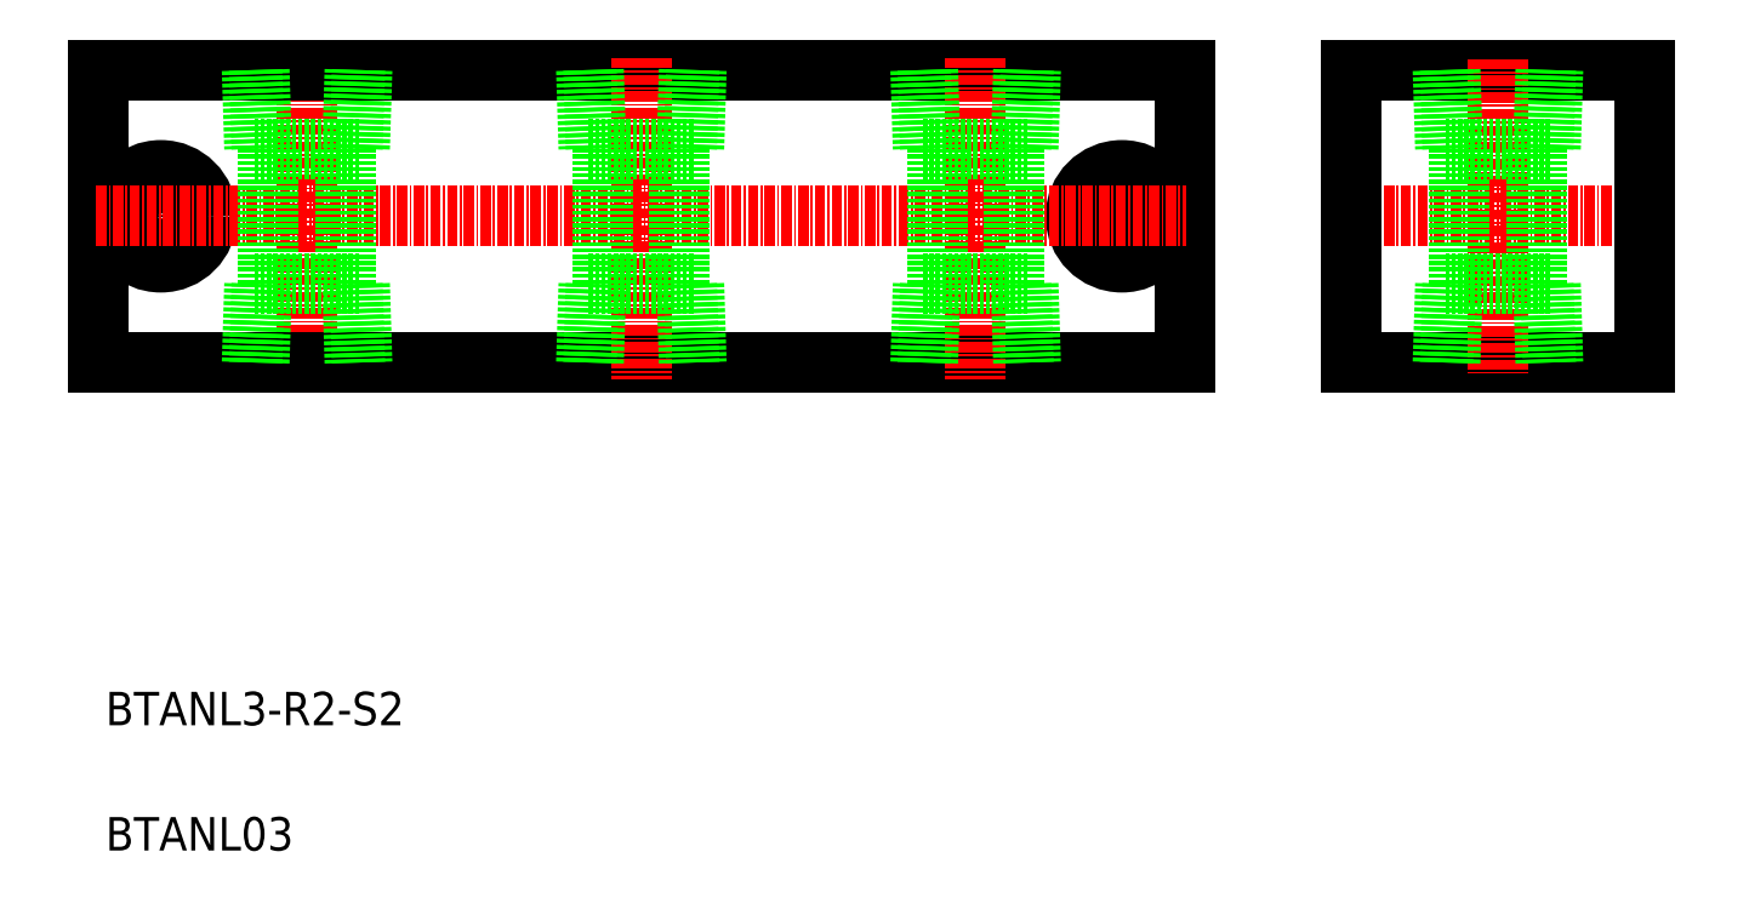
<metadata>
{"format":"dxf","ext":"dxf","renderer":"ezdxf+matplotlib","layout":"modelspace","background":"white","min_lineweight":24,"dpi":150}
</metadata>
<code>
0
SECTION
2
ENTITIES
0
LINE
8
CENTER
10
2754
20
788.4
30
0
11
2792
21
788.4
31
0
0
LINE
8
0
10
2756
20
770.9
30
0
11
2791
21
770.9
31
0
0
LINE
8
0
10
2756
20
805.9
30
0
11
2791
21
805.9
31
0
0
LINE
8
0
10
2736
20
805.9
30
0
11
2736
21
770.9
31
0
0
LINE
8
0
10
2756
20
805.9
30
0
11
2756
21
770.9
31
0
0
LINE
8
CENTER
10
2728
20
796.2
30
0
11
2728
21
780.7
31
0
0
LINE
8
CENTER
10
2613
20
796.2
30
0
11
2613
21
780.7
31
0
0
LINE
8
CENTER
10
2631
20
807.4
30
0
11
2631
21
768.9
31
0
0
LINE
8
0
10
2606
20
805.9
30
0
11
2606
21
770.9
31
0
0
CIRCLE
8
0
10
2728
20
788.4
30
0
40
3.3
0
CIRCLE
8
0
10
2728
20
788.4
30
0
40
5.5
0
LINE
8
CENTER
10
2636
20
788.4
30
0
11
2736
21
788.4
31
0
0
LINE
8
0
10
2606
20
770.9
30
0
11
2736
21
770.9
31
0
0
TEXT
8
0
10
2607
20
727.5
30
0
40
4
1
BTANL3-R2-S2
0
TEXT
8
0
10
2607
20
712.5
30
0
40
4
1
BTANL03
0
LINE
8
CENTER
10
2606
20
788.4
30
0
11
2626
21
788.4
31
0
0
CIRCLE
8
0
10
2613
20
788.4
30
0
40
3.3
0
CIRCLE
8
0
10
2613
20
788.4
30
0
40
5.5
0
LINE
8
CENTER
10
2606
20
788.4
30
0
11
2736
21
788.4
31
0
0
LINE
8
0
10
2606
20
805.9
30
0
11
2736
21
805.9
31
0
0
LINE
8
CENTER
10
2773
20
807.3
30
0
11
2773
21
769.7
31
0
0
LINE
8
0
10
2791
20
805.9
30
0
11
2791
21
770.9
31
0
0
LINE
8
0
10
2624
20
805.9
30
0
11
2625
21
796.5
31
0
0
LINE
8
0
10
2625
20
806
30
0
11
2625
21
796.5
31
0
0
LINE
8
0
10
2637
20
796.5
30
0
11
2637
21
805.9
31
0
0
LINE
8
0
10
2636
20
796.5
30
0
11
2637
21
806
31
0
0
LINE
8
0
10
2625
20
796.5
30
0
11
2637
21
796.5
31
0
0
LINE
8
0
10
2626
20
780.3
30
0
11
2626
21
796.5
31
0
0
LINE
8
0
10
2635
20
780.3
30
0
11
2635
21
796.5
31
0
0
LINE
8
0
10
2636
20
780.3
30
0
11
2637
21
770.9
31
0
0
LINE
8
0
10
2637
20
780.3
30
0
11
2637
21
770.9
31
0
0
LINE
8
0
10
2625
20
770.9
30
0
11
2625
21
780.3
31
0
0
LINE
8
0
10
2624
20
770.9
30
0
11
2625
21
780.3
31
0
0
LINE
8
0
10
2625
20
780.3
30
0
11
2637
21
780.3
31
0
0
LINE
8
0
10
2779
20
796.5
30
0
11
2779
21
806
31
0
0
LINE
8
0
10
2780
20
796.5
30
0
11
2780
21
805.9
31
0
0
LINE
8
0
10
2768
20
806
30
0
11
2768
21
796.5
31
0
0
LINE
8
0
10
2767
20
805.9
30
0
11
2767
21
796.5
31
0
0
LINE
8
0
10
2767
20
796.5
30
0
11
2780
21
796.5
31
0
0
LINE
8
0
10
2769
20
780.3
30
0
11
2769
21
796.5
31
0
0
LINE
8
0
10
2778
20
780.3
30
0
11
2778
21
796.5
31
0
0
LINE
8
0
10
2767
20
770.9
30
0
11
2767
21
780.3
31
0
0
LINE
8
0
10
2768
20
770.9
30
0
11
2768
21
780.3
31
0
0
LINE
8
0
10
2780
20
780.3
30
0
11
2780
21
770.9
31
0
0
LINE
8
0
10
2779
20
780.3
30
0
11
2779
21
770.9
31
0
0
LINE
8
0
10
2767
20
780.3
30
0
11
2780
21
780.3
31
0
0
LINE
8
CENTER
10
2711
20
807.4
30
0
11
2711
21
768.9
31
0
0
LINE
8
0
10
2716
20
796.5
30
0
11
2717
21
806
31
0
0
LINE
8
0
10
2717
20
796.5
30
0
11
2717
21
805.9
31
0
0
LINE
8
0
10
2705
20
806
30
0
11
2705
21
796.5
31
0
0
LINE
8
0
10
2704
20
805.9
30
0
11
2705
21
796.5
31
0
0
LINE
8
0
10
2705
20
796.5
30
0
11
2717
21
796.5
31
0
0
LINE
8
0
10
2706
20
780.3
30
0
11
2706
21
796.5
31
0
0
LINE
8
0
10
2715
20
780.3
30
0
11
2715
21
796.5
31
0
0
LINE
8
0
10
2704
20
770.9
30
0
11
2705
21
780.3
31
0
0
LINE
8
0
10
2705
20
770.9
30
0
11
2705
21
780.3
31
0
0
LINE
8
0
10
2717
20
780.3
30
0
11
2717
21
770.9
31
0
0
LINE
8
0
10
2716
20
780.3
30
0
11
2717
21
770.9
31
0
0
LINE
8
0
10
2705
20
780.3
30
0
11
2717
21
780.3
31
0
0
LINE
8
CENTER
10
2671
20
807.4
30
0
11
2671
21
768.9
31
0
0
LINE
8
0
10
2676
20
796.5
30
0
11
2677
21
806
31
0
0
LINE
8
0
10
2677
20
796.5
30
0
11
2677
21
805.9
31
0
0
LINE
8
0
10
2665
20
806
30
0
11
2665
21
796.5
31
0
0
LINE
8
0
10
2664
20
805.9
30
0
11
2665
21
796.5
31
0
0
LINE
8
0
10
2665
20
796.5
30
0
11
2677
21
796.5
31
0
0
LINE
8
0
10
2675
20
780.3
30
0
11
2675
21
796.5
31
0
0
LINE
8
0
10
2666
20
780.3
30
0
11
2666
21
796.5
31
0
0
LINE
8
0
10
2664
20
770.9
30
0
11
2665
21
780.3
31
0
0
LINE
8
0
10
2665
20
770.9
30
0
11
2665
21
780.3
31
0
0
LINE
8
0
10
2677
20
780.3
30
0
11
2677
21
770.9
31
0
0
LINE
8
0
10
2676
20
780.3
30
0
11
2677
21
770.9
31
0
0
LINE
8
0
10
2665
20
780.3
30
0
11
2677
21
780.3
31
0
0
ENDSEC
0
EOF

</code>
